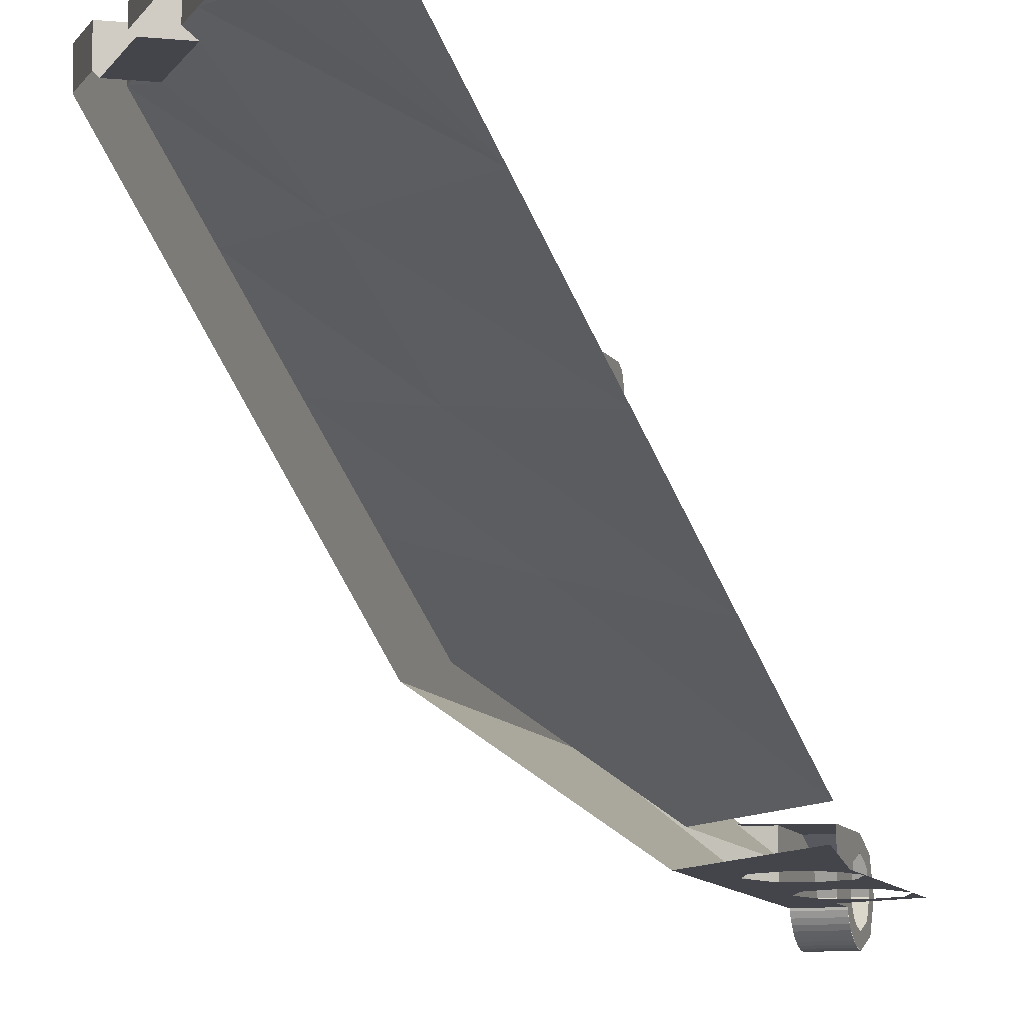
<metadata>
{"format":"obj","ext":"obj","renderer":"f3d","projection":"perspective","resolution":1024,"background":"white","views":[{"elev":-9.2,"azim":-162.7,"up":"+Y"}]}
</metadata>
<code>
v 2 2.671 -0.5293
v 2 2.7 -0.6
v 1.8 2.7 -0.6
v 1.8 2.671 -0.5293
v 2 2.6 -0.5
v 2 2.671 -0.5293
v 1.8 2.671 -0.5293
v 1.8 2.6 -0.5
v 2 2.7 -7.5
v 1.8 2.7 -7.439
v 1.8 2.7 -0.6
v 2 2.7 -0.6
v 1.8 2.6 -0.5
v 1.8 2.05 -0.5
v 2 0.7 -0.5
v 2 2.6 -0.5
v 1.8 2.05 -0.5
v 1.65 0.6761 -0.5
v 2 0.7 -0.5
v 1.796 2.7 -7.807
v 1.629 2.7 -7.696
v 1.8 2.7 -7.439
v 2 2.7 -7.5
v 1.796 2.5 -7.807
v 1.629 2.531 -7.696
v 1.629 2.7 -7.696
v 1.796 2.7 -7.807
v 1.77 2.475 -7.789
v 1.572 2.475 -7.657
v 1.629 2.531 -7.696
v 1.796 2.5 -7.807
v 1.409 2.475 -8.33
v 1.211 2.475 -8.198
v 1.572 2.475 -7.657
v 1.77 2.475 -7.789
v 1.211 2.475 -8.198
v 1.409 2.475 -8.33
v 1.435 2.5 -8.347
v 1.269 2.531 -8.236
v 1.269 2.7 -8.236
v 1.269 2.531 -8.236
v 1.435 2.5 -8.347
v 1.435 2.7 -8.347
v 0.81 2.7 -8.924
v 1.269 2.7 -8.236
v 1.435 2.7 -8.347
v 0.825 2.7 -9
v 0.8003 2.7 -9.124
v 0.825 2.7 -9
v 1.435 2.7 -8.347
v 0.5589 2.7 -9.662
v 0.7298 2.7 -9.23
v 0.8003 2.7 -9.124
v 1.435 2.7 -8.347
v 0.5589 2.7 -9.662
v 0.5 2.7 -9.65
v 0.6244 2.7 -9.3
v 0.7298 2.7 -9.23
v 0.5 2.7 -9.65
v 0.4342 2.7 -9.488
v 0.5495 2.7 -9.315
v 0.6244 2.7 -9.3
v 0.5 2.7 -9.65
v 0.3661 2.7 -9.677
v 0.2991 2.7 -9.515
v 0.4342 2.7 -9.488
v 0.2991 2.7 -9.515
v 0.3661 2.7 -9.677
v 0.2525 2.7 -9.753
v 0.1288 2.7 -9.629
v 0.01495 2.7 -9.799
v 0.1288 2.7 -9.629
v 0.2525 2.7 -9.753
v 0.1766 2.7 -9.866
v 0 2.7 -9.874
v 0.01495 2.7 -9.799
v 0.1766 2.7 -9.866
v 0.15 2.7 -10
v 0.1768 2.7 -10.23
v 0 2.7 -10.3
v 0.03263 2.7 -10.3
v 0.1522 2.7 -10.25
v 0.1522 2.7 -10.25
v 0.03263 2.7 -10.3
v 0.0647 2.7 -10.29
v 0.125 2.7 -10.27
v 0.125 2.7 -10.27
v 0.0647 2.7 -10.29
v 0.09567 2.7 -10.28
v 2 0.7 -0.5
v 1.65 0.6761 -0.5
v 1.18 0.3 -0.5
v 1 -0.1 -0.5
v 1 0.3 -0.5
v 1 -0.1 -0.5
v 1.18 0.3 -0.5
v 1.8 2.7 -0.6
v 1.8 2.671 -0.5293
v 1.8 2.6 -0.5
v 1.8 2.05 -0.65
v 1.8 2.05 -0.5
v 1.8 2.6 -0.5
v 1.8 2.7 -0.6
v 1.8 0.7961 -0.65
v 1.65 0.6761 -0.65
v 1.8 2.05 -0.65
v 1.65 0.6761 -0.5
v 1.8 2.05 -0.5
v 1.8 2.05 -0.65
v 1.65 0.6761 -0.65
v 1.8 2.7 -7.439
v 1.8 2.531 -7.439
v 1.8 2.05 -0.65
v 1.8 2.7 -0.6
v 1.8 2.531 -7.439
v 1.8 0.7961 -3.356
v 1.8 0.7961 -0.65
v 1.8 2.05 -0.65
v 1.8 2.7 -7.439
v 1.629 2.7 -7.696
v 1.629 2.531 -7.696
v 1.8 2.531 -7.439
v 0.81 2.7 -8.924
v 0.81 2.531 -8.924
v 1.269 2.531 -8.236
v 1.269 2.7 -8.236
v 0.825 2.475 -9
v 0.81 2.531 -8.924
v 0.81 2.7 -8.924
v 0.825 2.7 -9
v 0.6244 2.475 -9.3
v 0.6625 2.475 -9.281
v 0.6625 2.7 -9.281
v 0.6244 2.7 -9.3
v 0.6625 2.475 -9.281
v 0.6978 2.475 -9.258
v 0.6978 2.7 -9.258
v 0.6625 2.7 -9.281
v 0.6978 2.475 -9.258
v 0.7298 2.475 -9.23
v 0.7298 2.7 -9.23
v 0.6978 2.7 -9.258
v 0.7298 2.475 -9.23
v 0.7578 2.475 -9.198
v 0.7578 2.7 -9.198
v 0.7298 2.7 -9.23
v 0.7578 2.475 -9.198
v 0.7815 2.475 -9.163
v 0.7815 2.7 -9.163
v 0.7578 2.7 -9.198
v 0.7815 2.475 -9.163
v 0.8003 2.475 -9.124
v 0.8003 2.7 -9.124
v 0.7815 2.7 -9.163
v 0.8003 2.475 -9.124
v 0.8139 2.475 -9.084
v 0.8139 2.7 -9.084
v 0.8003 2.7 -9.124
v 0.8139 2.475 -9.084
v 0.8222 2.475 -9.042
v 0.8222 2.7 -9.042
v 0.8139 2.7 -9.084
v 0.8222 2.475 -9.042
v 0.825 2.475 -9
v 0.825 2.7 -9
v 0.8222 2.7 -9.042
v 0.6244 2.7 -9.3
v 0.5495 2.7 -9.315
v 0.5495 2.531 -9.315
v 0.6244 2.475 -9.3
v 0.6244 2.475 -9.3
v 0.6625 2.475 -9.281
v 0.6978 2.475 -9.258
v 0.6244 2.475 -9.3
v 0.6978 2.475 -9.258
v 0.7298 2.475 -9.23
v 0.6244 2.475 -9.3
v 0.7298 2.475 -9.23
v 0.7578 2.475 -9.198
v 0.6244 2.475 -9.3
v 0.7578 2.475 -9.198
v 0.7815 2.475 -9.163
v 0.6244 2.475 -9.3
v 0.7815 2.475 -9.163
v 0.8003 2.475 -9.124
v 0.6244 2.475 -9.3
v 0.8003 2.475 -9.124
v 0.8139 2.475 -9.084
v 0.6244 2.475 -9.3
v 0.8139 2.475 -9.084
v 0.8222 2.475 -9.042
v 0.6244 2.475 -9.3
v 0.8222 2.475 -9.042
v 0.825 2.475 -9
v 0.825 2.475 -9
v 0.6244 2.475 -9.3
v 0.5 2.475 -9.325
v 0.8003 2.475 -8.876
v 0.4648 2.475 -9.318
v 0.78 2.475 -8.845
v 0.8003 2.475 -8.876
v 0.5 2.475 -9.325
v 0.8003 2.502 -8.876
v 0.81 2.531 -8.924
v 0.825 2.475 -9
v 0.8003 2.475 -8.876
v 0.8003 2.475 -8.876
v 0.78 2.475 -8.845
v 0.8003 2.502 -8.876
v 0.5495 2.531 -9.315
v 0.5 2.502 -9.325
v 0.5 2.475 -9.325
v 0.6244 2.475 -9.3
v 0.4648 2.475 -9.318
v 0.5 2.475 -9.325
v 0.5 2.502 -9.325
v 0.4342 2.531 -9.488
v 0.5495 2.531 -9.315
v 0.5495 2.7 -9.315
v 0.4342 2.7 -9.488
v 0.4342 2.7 -9.488
v 0.2991 2.7 -9.515
v 0.2991 2.483 -9.515
v 0.4342 2.531 -9.488
v 0.1288 2.7 -9.629
v 0.1288 2.459 -9.629
v 0.2991 2.483 -9.515
v 0.2991 2.7 -9.515
v 0.01497 2.478 -9.799
v 0.1288 2.459 -9.629
v 0.1288 2.7 -9.629
v 0.01495 2.7 -9.799
v 0.01497 2.478 -9.799
v 0.01495 2.7 -9.799
v 0 2.7 -9.874
v 0 2.5 -9.874
v 1.8 1.23 -4.377
v 0.9 0.4481 -3.393
v 1.8 0.7961 -3.356
v 0.9 0.4481 -3.393
v 1.8 1.23 -4.377
v 0.9543 0.9688 -4.661
v 0.9543 0.9688 -4.661
v 1.8 1.23 -4.377
v 1.8 1.664 -5.398
v 0.9543 0.9688 -4.661
v 1.8 1.664 -5.398
v 1.009 1.489 -5.928
v 1.009 1.489 -5.928
v 1.8 1.664 -5.398
v 1.8 2.097 -6.419
v 1.009 1.489 -5.928
v 1.8 2.097 -6.419
v 1.063 2.01 -7.196
v 1.063 2.01 -7.196
v 1.8 2.097 -6.419
v 1.8 2.531 -7.439
v 0 0.1 -3.43
v 0.9 0.4481 -3.393
v 0.9543 0.9688 -4.661
v 0 0.1 -3.43
v 0.9543 0.9688 -4.661
v 0 0.7 -5.041
v 0 0.7 -5.041
v 0.9543 0.9688 -4.661
v 1.009 1.489 -5.928
v 0 0.7 -5.041
v 1.009 1.489 -5.928
v 0 1.3 -6.652
v 1.063 2.01 -7.196
v 0 1.3 -6.652
v 1.009 1.489 -5.928
v 0 1.3 -6.652
v 1.063 2.01 -7.196
v 0 1.9 -8.263
v 0 1.9 -8.263
v 1.063 2.01 -7.196
v 1.117 2.531 -8.464
v 1.211 2.475 -8.198
v 1.269 2.531 -8.236
v 1.117 2.531 -8.464
v 1.211 2.475 -8.198
v 1.117 2.531 -8.464
v 1.063 2.01 -7.196
v 1.572 2.475 -7.657
v 1.211 2.475 -8.198
v 1.063 2.01 -7.196
v 1.629 2.531 -7.696
v 1.572 2.475 -7.657
v 1.8 2.531 -7.439
v 1.8 2.531 -7.439
v 1.572 2.475 -7.657
v 1.063 2.01 -7.196
v 0.81 2.531 -8.924
v 0.8003 2.502 -8.876
v 1.117 2.531 -8.464
v 1.117 2.531 -8.464
v 0.8003 2.502 -8.876
v 0.78 2.475 -8.845
v 1.117 2.531 -8.464
v 0.78 2.475 -8.845
v 0 1.9 -8.263
v 0 1.9 -8.263
v 0.78 2.475 -8.845
v 0.4648 2.475 -9.318
v 0.4648 2.475 -9.318
v 0.2991 2.483 -9.515
v 0.1288 2.459 -9.629
v 0 1.9 -8.263
v 0.01497 2.478 -9.799
v 0 2.5 -9.874
v 0 1.9 -8.263
v 0.1288 2.459 -9.629
v 0.01497 2.478 -9.799
v 0 1.9 -8.263
v 0.5 2.502 -9.325
v 0.5495 2.531 -9.315
v 0.4342 2.531 -9.488
v 0.4648 2.475 -9.318
v 0.5 2.502 -9.325
v 0.4342 2.531 -9.488
v 0.4342 2.531 -9.488
v 0.2991 2.483 -9.515
v 0.4648 2.475 -9.318
v 0.9 0.4481 -3.393
v 0 0.1 -3.43
v 0.9298 0.1 -2.5
v 1.8 0.7961 -3.356
v 0.9 0.4481 -3.393
v 0.9298 0.1 -2.5
v 1.18 0.3 -0.65
v 0.9298 0.1 -2.5
v 0.9298 0.1 -0.65
v 1.65 0.6761 -0.65
v 1.8 0.7961 -0.65
v 1.8 0.7961 -3.356
v 0.9298 0.1 -2.5
v 1.18 0.3 -0.65
v 1.65 0.6761 -0.65
v 1.8 0.7961 -3.356
v 1.65 0.6761 -0.5
v 1.65 0.6761 -0.65
v 1.18 0.3 -0.65
v 1.18 0.3 -0.5
v 1 0.3 -0.5
v 1.18 0.3 -0.5
v 1.18 0.3 -0.65
v 1.18 0.3 -0.65
v 0.7 0.3 -0.5
v 1 0.3 -0.5
v 2 2.5 -7.5
v 2 2.7 -7.5
v 2 2.7 -0.6
v 2 0.7 -3.5
v 2 0.7 -0.5
v 2 0.7 -3.5
v 2 2.7 -0.6
v 2 2.6 -0.5
v 2 2.7 -0.6
v 2 2.671 -0.5293
v 2 2.6 -0.5
v 2 0.7 -3.5
v 2 0.7 -0.5
v 1 -0.1 -0.5
v 1 -0.1 -2.5
v 2 2.7 -7.5
v 2 2.5 -7.5
v 1.796 2.5 -7.807
v 1.796 2.7 -7.807
v 0.5589 2.7 -9.662
v 1.435 2.7 -8.347
v 1.435 2.5 -8.347
v 0.5589 2.5 -9.662
v 0.5262 2.475 -9.655
v 0.5 2.475 -9.65
v 0.5 2.7 -9.65
v 0.5589 2.7 -9.662
v 0.5589 2.5 -9.662
v 0.5262 2.475 -9.655
v 0.5589 2.7 -9.662
v 0.3661 2.7 -9.677
v 0.5 2.7 -9.65
v 0.5 2.475 -9.65
v 0.3661 2.475 -9.677
v 0.2525 2.7 -9.753
v 0.3661 2.7 -9.677
v 0.3661 2.475 -9.677
v 0.2525 2.475 -9.753
v 0.1766 2.7 -9.866
v 0.2525 2.7 -9.753
v 0.2525 2.475 -9.753
v 0.1766 2.475 -9.866
v 0.15 2.7 -10
v 0.1766 2.7 -9.866
v 0.1766 2.475 -9.866
v 0.15 2.475 -10
v 0.1766 2.7 -10.13
v 0.15 2.7 -10
v 0.15 2.475 -10
v 0.1766 2.475 -10.13
v 0.1918 2.475 -10.16
v 0.2104 2.5 -10.18
v 0.2104 2.7 -10.18
v 0.2104 2.7 -10.18
v 0.1766 2.7 -10.13
v 0.1766 2.475 -10.13
v 0.1918 2.475 -10.16
v 0.5 2.475 -9.65
v 0.3661 2.475 -9.677
v 0.15 2.475 -10
v 0.1766 2.475 -10.13
v 0.3661 2.475 -9.677
v 0.2525 2.475 -9.753
v 0.1766 2.475 -9.866
v 0.15 2.475 -10
v 0.1918 2.475 -10.16
v 0.1766 2.475 -10.13
v 0.5 2.475 -9.65
v 0.5262 2.475 -9.655
v 0.1768 2.7 -10.23
v 0.2104 2.7 -10.18
v 0.2104 2.5 -10.18
v 0.1768 2.497 -10.23
v 0.09567 2.7 -10.28
v 0.09567 2.472 -10.28
v 0 2.426 -10.3
v 0 2.7 -10.3
v 0.09567 2.472 -10.28
v 0.09567 2.7 -10.28
v 0.1768 2.7 -10.23
v 0.1768 2.497 -10.23
v 1 -0.1 -0.2802
v 1 -0.1149 -0.2772
v 0.7 -0.1149 -0.2772
v 0.7 -0.1 -0.2802
v 0.7 -0.3 0
v 0.7 -0.2974 -0.03915
v 1 -0.2974 -0.03915
v 1 -0.3 0
v 0.7 -0.2974 -0.03915
v 0.7 -0.2898 -0.07764
v 1 -0.2898 -0.07764
v 1 -0.2974 -0.03915
v 0.7 -0.2898 -0.07764
v 0.7 -0.2772 -0.1148
v 1 -0.2772 -0.1148
v 1 -0.2898 -0.07764
v 0.7 -0.2772 -0.1148
v 0.7 -0.2598 -0.15
v 1 -0.2598 -0.15
v 1 -0.2772 -0.1148
v 0.7 -0.2598 -0.15
v 0.7 -0.238 -0.1826
v 1 -0.238 -0.1826
v 1 -0.2598 -0.15
v 0.7 -0.238 -0.1826
v 0.7 -0.2121 -0.2121
v 1 -0.2121 -0.2121
v 1 -0.238 -0.1826
v 0.7 -0.2121 -0.2121
v 0.7 -0.1826 -0.238
v 1 -0.1826 -0.238
v 1 -0.2121 -0.2121
v 0.7 -0.1826 -0.238
v 0.7 -0.15 -0.2598
v 1 -0.15 -0.2598
v 1 -0.1826 -0.238
v 0.7 -0.15 -0.2598
v 0.7 -0.1148 -0.2772
v 1 -0.1148 -0.2772
v 1 -0.15 -0.2598
v 1 -0.2121 0.2121
v 1 -0.3 0
v 0.7 -0.3 0
v 0.7 -0.2121 0.2121
v 1 0 0.3
v 1 -0.2121 0.2121
v 0.7 -0.2121 0.2121
v 0.7 0 0.3
v 1 0.2121 0.2121
v 1 0 0.3
v 0.7 0 0.3
v 0.7 0.2121 0.2121
v 1 0.3 0
v 1 0.2121 0.2121
v 0.7 0.2121 0.2121
v 0.7 0.3 0
v 1 0.2121 0.2121
v 1 0 0.3
v 1 -0.2121 0.2121
v 1 0.2121 0.2121
v 1 -0.2121 0.2121
v 1 -0.3 0
v 1 0.3 0
v 1 -0.3 0
v 1 -0.2974 -0.03915
v 1 -0.2898 -0.07764
v 1 -0.3 0
v 1 -0.2898 -0.07764
v 1 -0.2772 -0.1148
v 1 -0.3 0
v 1 -0.2772 -0.1148
v 1 -0.2598 -0.15
v 1 -0.3 0
v 1 -0.2598 -0.15
v 1 -0.238 -0.1826
v 1 -0.3 0
v 1 -0.238 -0.1826
v 1 -0.2121 -0.2121
v 1 -0.3 0
v 1 -0.2121 -0.2121
v 1 -0.1826 -0.238
v 1 -0.3 0
v 1 -0.1826 -0.238
v 1 -0.15 -0.2598
v 1 -0.3 0
v 1 -0.15 -0.2598
v 1 -0.1148 -0.2772
v 0.7 0.2 -0.2
v 0.7 0.1414 -0.1414
v 0.7 0.2 0
v 0.7 0.2 -0.2
v 0.7 0 -0.2
v 0.7 0.1414 -0.1414
v 0.7 -0.03978 -0.2
v 0.7 -0.0261 -0.1983
v 0.7 0 -0.2
v 0.7 -0.05176 -0.1932
v 0.7 -0.0261 -0.1983
v 0.7 -0.03978 -0.2
v 0.7 -0.07654 -0.1848
v 0.7 -0.05176 -0.1932
v 0.7 -0.03978 -0.2
v 0.7 0.3 0
v 0.7 0.2121 0.2121
v 0.7 0.1414 0.1414
v 0.7 0.2 0
v 0.7 0.2121 0.2121
v 0.7 0 0.3
v 0.7 0 0.2
v 0.7 0.1414 0.1414
v 0.7 0 0.3
v 0.7 -0.2121 0.2121
v 0.7 -0.1414 0.1414
v 0.7 0 0.2
v 0.7 -0.2121 0.2121
v 0.7 -0.3 0
v 0.7 -0.2 0
v 0.7 -0.1414 0.1414
v 0.7 -0.2 0
v 0.7 -0.3 0
v 0.7 -0.2772 -0.1148
v 0.7 -0.1848 -0.07654
v 0.7 -0.1848 -0.07654
v 0.7 -0.2772 -0.1148
v 0.7 -0.2121 -0.2121
v 0.7 -0.1414 -0.1414
v 0.7 -0.1414 -0.1414
v 0.7 -0.2121 -0.2121
v 0.7 -0.1148 -0.2772
v 0.7 -0.07654 -0.1848
v 0.7 0.3 0
v 1 0.3 0
v 1 0.3 -0.5
v 0.7 0.3 -0.5
v 0.7 -0.1 -0.5
v 1 -0.1 -0.5
v 1 -0.1 -0.2802
v 0.7 -0.1 -0.2802
v 1 0.3 -0.5
v 1 0.3 0
v 1 -0.1 -0.2802
v 1 -0.1 -0.5
v 0.7 0.3 -0.5
v 0.7 -0.1 -0.5
v 0.7 0 -0.2
v 0.7 0.2 -0.2
v 0.7 0.3 -0.5
v 0.7 0.2 -0.2
v 0.7 0.2 0
v 0.7 0.3 0
v 1 -0.1149 -0.2772
v 1 -0.1 -0.2802
v 1 0.3 0
v 1 -0.3 0
v 0.7 -0.1 -0.2802
v 0.7 -0.1149 -0.2772
v 0.7 -0.07654 -0.1848
v 0.7 -0.03978 -0.2
v 0.7 -0.03978 -0.2
v 0.7 0 -0.2
v 0.7 -0.1 -0.5
v 0.7 -0.1 -0.2802
v 0.8 -0.1 -0.7
v 0.7121 -0.1 -0.7879
v 0.8 -0.1 -1
v 0.8 -0.1 -0.7
v 0.5 -0.1 -0.7
v 0.7121 -0.1 -0.7879
v 0.2 -0.1 -0.7
v 0.2879 -0.1 -0.7879
v 0.5 -0.1 -0.7
v 0.2 -0.1 -0.7
v 0.2 -0.1 -1
v 0.2879 -0.1 -0.7879
v 0.2 -0.1 -1.3
v 0.2879 -0.1 -1.212
v 0.2 -0.1 -1
v 0.2 -0.1 -1.3
v 0.5 -0.1 -1.3
v 0.2879 -0.1 -1.212
v 0.8 -0.1 -1.3
v 0.7121 -0.1 -1.212
v 0.5 -0.1 -1.3
v 0.8 -0.1 -1.3
v 0.8 -0.1 -1
v 0.7121 -0.1 -1.212
v 0.8 -0.1 -1.7
v 0.7121 -0.1 -1.788
v 0.8 -0.1 -2
v 0.8 -0.1 -1.7
v 0.5 -0.1 -1.7
v 0.7121 -0.1 -1.788
v 0.2 -0.1 -1.7
v 0.2879 -0.1 -1.788
v 0.5 -0.1 -1.7
v 0.2 -0.1 -1.7
v 0.2 -0.1 -2
v 0.2879 -0.1 -1.788
v 0.2 -0.1 -2.3
v 0.2879 -0.1 -2.212
v 0.2 -0.1 -2
v 0.2 -0.1 -2.3
v 0.5 -0.1 -2.3
v 0.2879 -0.1 -2.212
v 0.8 -0.1 -2.3
v 0.7121 -0.1 -2.212
v 0.5 -0.1 -2.3
v 0.8 -0.1 -2.3
v 0.8 -0.1 -2
v 0.7121 -0.1 -2.212
v 0 -0.1 -3.5
v 1 -0.1 -2.5
v 0.8 -0.1 -2.3
v 0.5 -0.1 -2.3
v 0.8 -0.1 -2.3
v 1 -0.1 -2.5
v 0.8 -0.1 -2
v 0.8 -0.1 -1.7
v 0.8 -0.1 -2
v 1 -0.1 -2.5
v 1 -0.1 -0.5
v 0.8 -0.1 -0.7
v 0.8 -0.1 -1
v 0.8 -0.1 -1
v 0.8 -0.1 -1.3
v 1 -0.1 -0.5
v 1 -0.1 -0.5
v 0.8 -0.1 -1.3
v 0.8 -0.1 -1.7
v 1 -0.1 -2.5
v 0.8 -0.1 -0.7
v 1 -0.1 -0.5
v 0.5 -0.1 -0.7
v 0.5 -0.1 -2.3
v 0.2 -0.1 -2.3
v 0 -0.1 -3.5
v 0.5 -0.1 -1.3
v 0.2 -0.1 -1.3
v 0.2 -0.1 -1.7
v 0.5 -0.1 -1.7
v 0.5 -0.1 -1.7
v 0.8 -0.1 -1.7
v 0.8 -0.1 -1.3
v 0.5 -0.1 -1.3
v 0.7 -0.1 -0.5
v 0.2 -0.1 -0.7
v 0.5 -0.1 -0.7
v 1 -0.1 -0.5
g mesh6939404
f 1 2 3
f 3 4 1
f 5 6 7
f 7 8 5
f 9 10 11
f 11 12 9
f 13 14 15
f 15 16 13
f 17 18 19
g mesh6939408
f 20 21 22
f 22 23 20
f 24 25 26
f 26 27 24
f 28 29 30
f 30 31 28
g mesh6939409
f 32 33 34
f 34 35 32
f 36 37 38
f 38 39 36
f 40 41 42
f 42 43 40
g mesh6939410
f 44 45 46
f 46 47 44
f 48 49 50
f 51 52 53
f 53 54 51
f 55 56 57
f 57 58 55
f 59 60 61
f 61 62 59
f 63 64 65
f 65 66 63
f 67 68 69
f 69 70 67
f 71 72 73
f 73 74 71
f 75 76 77
f 77 78 75
g mesh6939411
f 79 81 80
f 81 79 82
f 83 85 84
f 85 83 86
f 87 89 88
f 90 91 92
f 92 93 90
f 94 95 96
g mesh6939414
f 97 99 98
f 100 101 102
f 102 103 100
f 104 105 106
g mesh6939417
f 107 108 109
f 109 110 107
f 111 112 113
f 113 114 111
f 115 116 117
f 117 118 115
g mesh6939419
f 119 120 121
f 121 122 119
g mesh6939421
f 123 124 125
f 125 126 123
f 127 128 129
f 129 130 127
g mesh6939426
f 131 132 133
f 133 134 131
f 135 136 137
f 137 138 135
f 139 140 141
f 141 142 139
f 143 144 145
f 145 146 143
f 147 148 149
f 149 150 147
f 151 152 153
f 153 154 151
f 155 156 157
f 157 158 155
f 159 160 161
f 161 162 159
f 163 164 165
f 165 166 163
f 167 168 169
f 169 170 167
g mesh6939429
f 171 173 172
f 174 176 175
f 177 179 178
f 180 182 181
f 183 185 184
f 186 188 187
f 189 191 190
f 192 194 193
f 195 196 197
f 197 198 195
f 199 200 201
f 201 202 199
f 203 204 205
f 205 206 203
f 207 208 209
f 210 211 212
f 212 213 210
f 214 215 216
g mesh6939431
f 217 218 219
f 219 220 217
f 221 222 223
f 223 224 221
f 225 226 227
f 227 228 225
f 229 230 231
f 231 232 229
f 233 234 235
f 235 236 233
g mesh6939433
f 237 238 239
f 240 241 242
f 243 244 245
f 246 247 248
f 249 250 251
f 252 253 254
f 255 256 257
f 258 259 260
f 261 262 263
f 264 265 266
f 267 268 269
f 270 271 272
f 273 274 275
f 276 277 278
f 279 280 281
f 282 283 284
f 285 286 287
f 288 289 290
f 291 292 293
f 294 295 296
f 297 298 299
f 300 301 302
f 303 304 305
f 306 307 308
f 308 309 306
f 310 311 312
f 313 314 315
f 316 317 318
f 319 320 321
f 322 323 324
g mesh6939434
f 325 326 327
f 328 329 330
f 331 332 333
f 334 335 336
f 337 338 339
f 339 340 337
g mesh6939435
f 341 342 343
f 343 344 341
f 345 346 347
f 348 349 350
g mesh6939437
f 351 352 353
f 353 354 351
f 355 356 357
f 357 358 355
g mesh6939438
f 359 360 361
f 362 363 364
f 364 365 362
g mesh6939441
f 366 367 368
f 368 369 366
g mesh6939443
f 370 371 372
f 372 373 370
f 374 375 376
f 376 377 374
f 378 379 380
g mesh6939446
f 381 382 383
f 383 384 381
f 385 386 387
f 387 388 385
f 389 390 391
f 391 392 389
f 393 394 395
f 395 396 393
f 397 398 399
f 399 400 397
f 401 402 403
f 404 405 406
f 406 407 404
g mesh6939451
f 408 410 409
f 410 408 411
f 412 414 413
f 414 412 415
f 416 417 418
f 418 419 416
f 420 421 422
f 422 423 420
f 424 425 426
f 426 427 424
f 428 429 430
f 430 431 428
g mesh6939455
f 432 433 434
f 434 435 432
g mesh6939460
f 436 437 438
f 438 439 436
f 440 441 442
f 442 443 440
f 444 445 446
f 446 447 444
f 448 449 450
f 450 451 448
f 452 453 454
f 454 455 452
f 456 457 458
f 458 459 456
f 460 461 462
f 462 463 460
f 464 465 466
f 466 467 464
f 468 469 470
f 470 471 468
g mesh6939464
f 472 474 473
f 474 472 475
f 476 478 477
f 478 476 479
f 480 482 481
f 482 480 483
f 484 486 485
f 486 484 487
g mesh6939468
f 488 489 490
f 491 492 493
f 493 494 491
g mesh6939470
f 495 496 497
f 498 499 500
f 501 502 503
f 504 505 506
f 507 508 509
f 510 511 512
f 513 514 515
f 516 517 518
g mesh6939473
f 519 520 521
f 522 523 524
g mesh6939475
f 525 526 527
f 528 529 530
f 531 532 533
g mesh6939477
f 534 536 535
f 536 534 537
f 538 540 539
f 540 538 541
f 542 544 543
f 544 542 545
f 546 548 547
f 548 546 549
g mesh6939479
f 550 552 551
f 552 550 553
f 554 556 555
f 556 554 557
f 558 560 559
f 560 558 561
g mesh6939481
f 562 563 564
f 564 565 562
g mesh6939483
f 566 567 568
f 568 569 566
f 570 571 572
f 572 573 570
f 574 575 576
f 576 577 574
f 578 579 580
f 580 581 578
f 582 583 584
f 584 585 582
f 586 587 588
f 588 589 586
f 590 591 592
f 592 593 590
g mesh6939488
f 594 595 596
f 597 598 599
f 600 601 602
f 603 604 605
f 606 607 608
f 609 610 611
f 612 613 614
f 615 616 617
g mesh6939490
f 618 619 620
f 621 622 623
f 624 625 626
f 627 628 629
f 630 631 632
f 633 634 635
f 636 637 638
f 639 640 641
f 642 643 644
f 644 645 642
f 646 647 648
f 649 650 651
f 652 653 654
f 655 656 657
f 658 659 660
f 660 661 658
f 662 663 664
f 665 666 667
f 668 669 670
f 670 671 668
f 672 673 674
f 674 675 672
f 676 677 678
f 678 679 676

</code>
